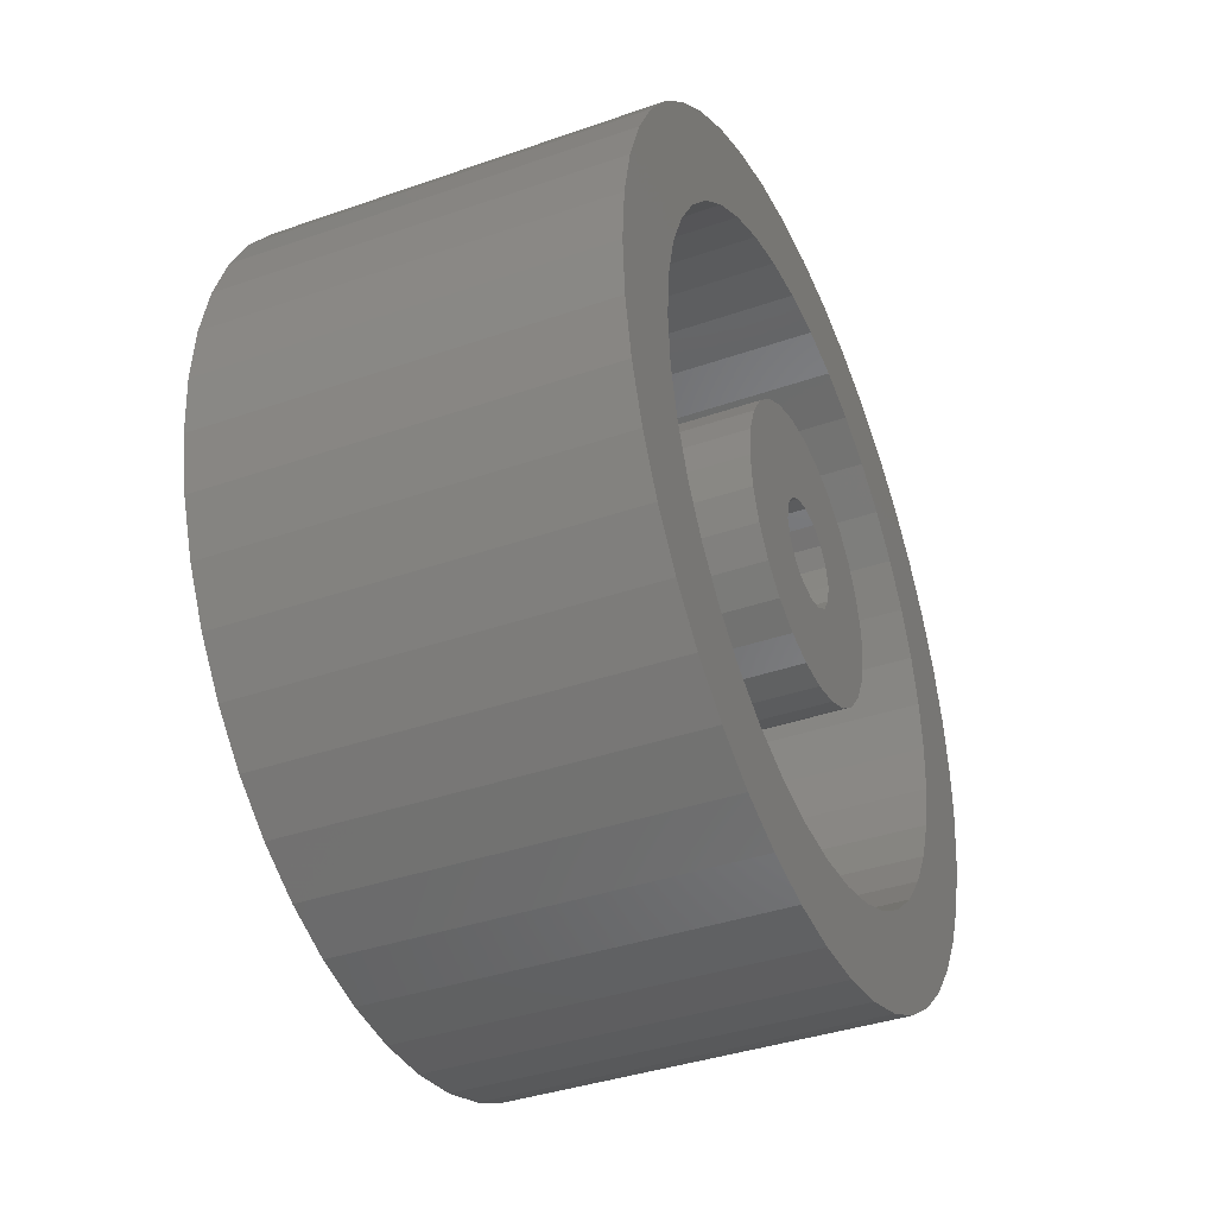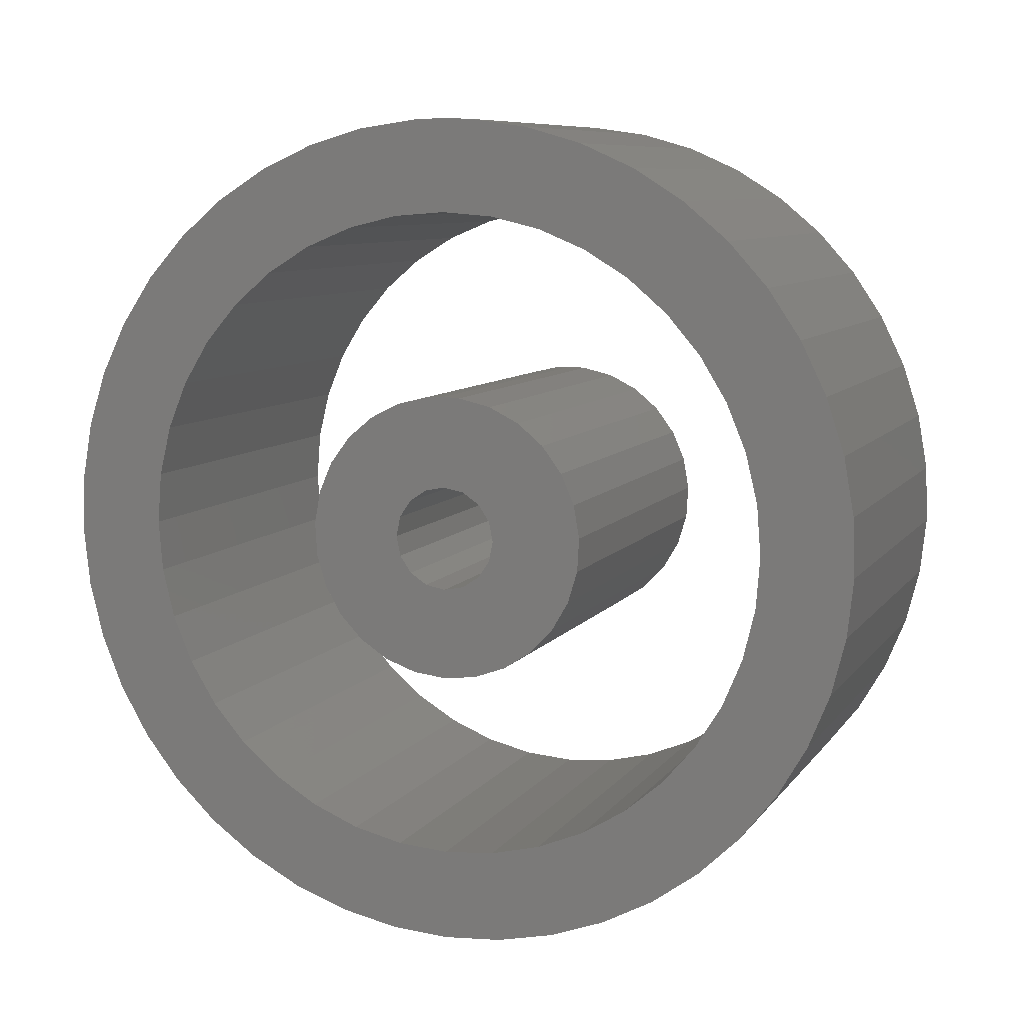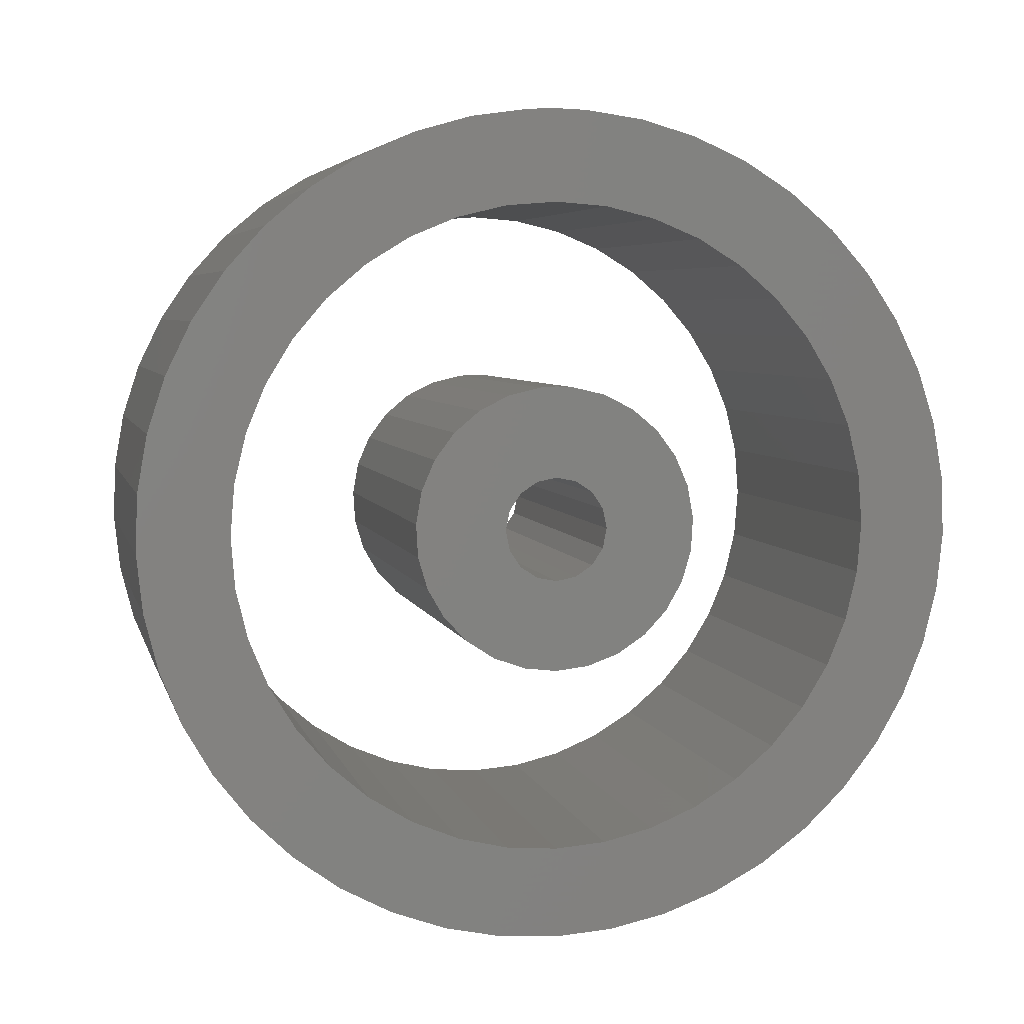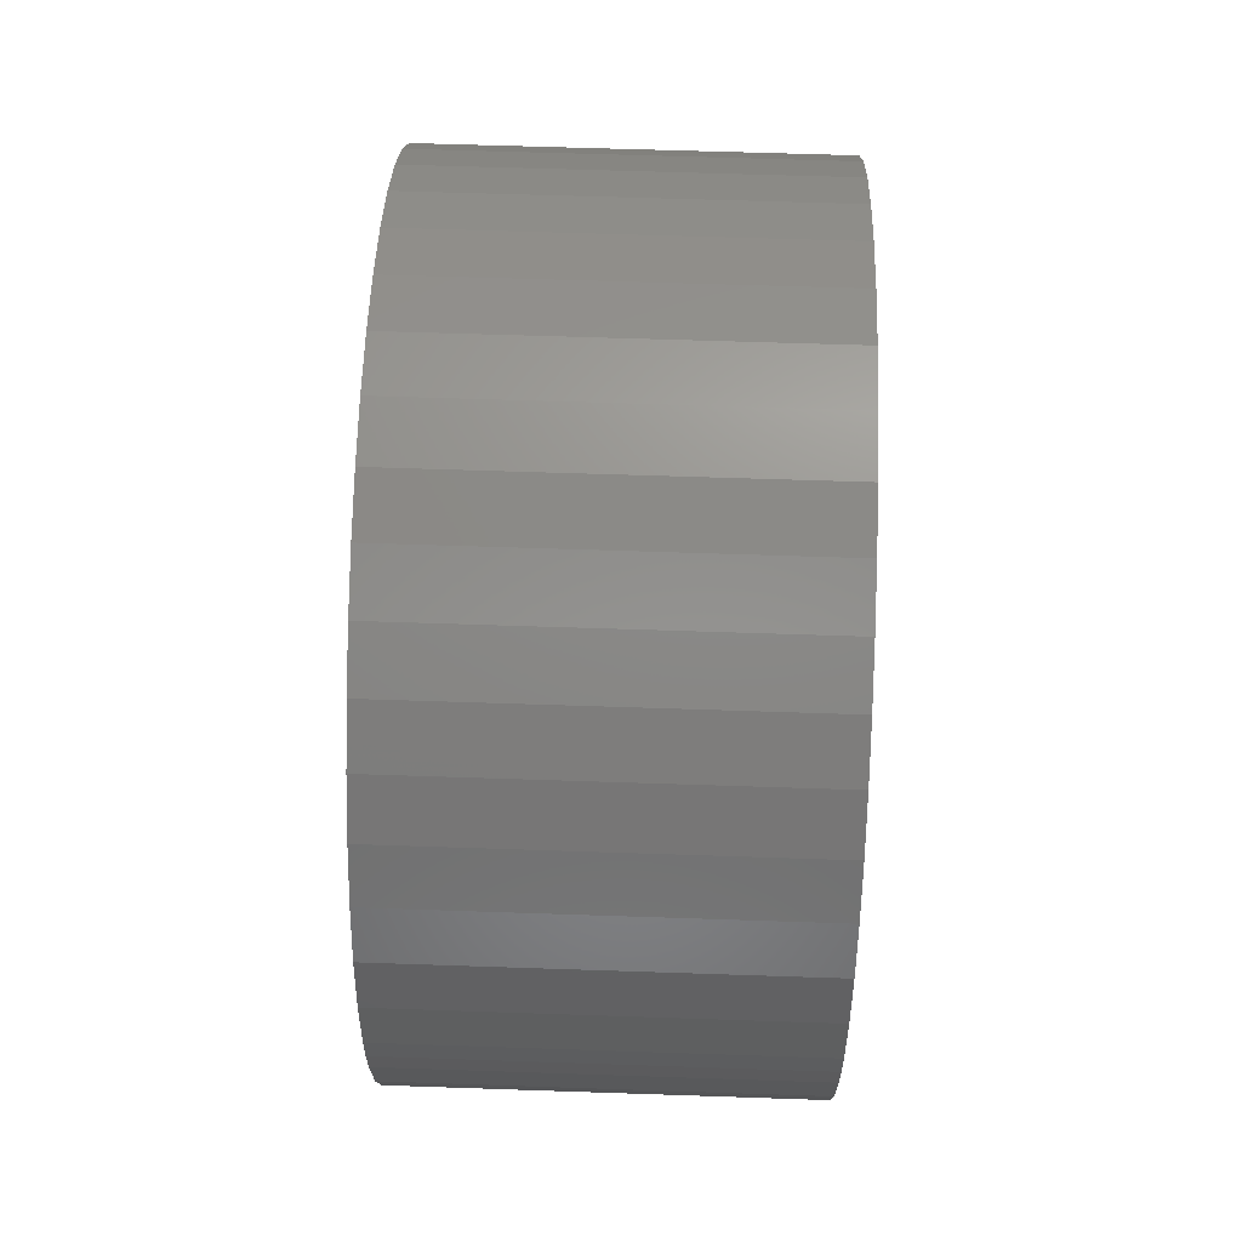
<metadata>
{"format":"stl","ext":"stl","renderer":"f3d","projection":"perspective","resolution":1024,"background":"white","views":[{"elev":-38.7,"azim":23.7,"up":"+Z"},{"elev":8.5,"azim":-69.6,"up":"+Y"},{"elev":5.3,"azim":76.8,"up":"+Y"},{"elev":60.8,"azim":-178.0,"up":"+Z"}]}
</metadata>
<code>
# stl→obj: 260 verts, 520 faces
v -3.427e-15 -141.7 32.72
v -3.469e-15 -142.5 42.5
v 75 -142.5 42.5
v -3.3e-15 -139.4 23.19
v 75 -141.7 32.72
v -3.091e-15 -135.7 14.13
v 75 -139.4 23.19
v -2.807e-15 -130.6 5.763
v 75 -135.7 14.13
v -2.453e-15 -124.2 -1.694
v 75 -130.6 5.763
v -2.039e-15 -116.7 -8.064
v 75 -124.2 -1.694
v -1.575e-15 -108.4 -13.19
v 75 -116.7 -8.064
v -1.072e-15 -99.31 -16.94
v 75 -108.4 -13.19
v -5.427e-16 -89.78 -19.23
v 75 -99.31 -16.94
v 6.373e-31 -80 -20
v 75 -89.78 -19.23
v 5.427e-16 -70.22 -19.23
v 75 -80 -20
v 1.072e-15 -60.69 -16.94
v 75 -70.22 -19.23
v 1.575e-15 -51.63 -13.19
v 75 -60.69 -16.94
v 2.039e-15 -43.26 -8.064
v 75 -51.63 -13.19
v 2.453e-15 -35.81 -1.694
v 75 -43.26 -8.064
v 2.807e-15 -29.44 5.763
v 75 -35.81 -1.694
v 3.091e-15 -24.31 14.13
v 75 -29.44 5.763
v 3.3e-15 -20.56 23.19
v 75 -24.31 14.13
v 3.427e-15 -18.27 32.72
v 75 -20.56 23.19
v 3.469e-15 -17.5 42.5
v 75 -18.27 32.72
v 3.427e-15 -18.27 52.28
v 75 -17.5 42.5
v 3.3e-15 -20.56 61.81
v 75 -18.27 52.28
v 3.091e-15 -24.31 70.87
v 75 -20.56 61.81
v 2.807e-15 -29.44 79.24
v 75 -24.31 70.87
v 2.453e-15 -35.81 86.69
v 75 -29.44 79.24
v 2.039e-15 -43.26 93.06
v 75 -35.81 86.69
v 1.575e-15 -51.63 98.19
v 75 -43.26 93.06
v 1.072e-15 -60.69 101.9
v 75 -51.63 98.19
v 5.427e-16 -70.22 104.2
v 75 -60.69 101.9
v -2.124e-31 -80 105
v 75 -70.22 104.2
v -5.427e-16 -89.78 104.2
v 75 -80 105
v -1.072e-15 -99.31 101.9
v 75 -89.78 104.2
v -1.575e-15 -108.4 98.19
v 75 -99.31 101.9
v -2.039e-15 -116.7 93.06
v 75 -108.4 98.19
v -2.453e-15 -124.2 86.69
v 75 -116.7 93.06
v -2.807e-15 -130.6 79.24
v 75 -124.2 86.69
v -3.091e-15 -135.7 70.87
v 75 -130.6 79.24
v -3.3e-15 -139.4 61.81
v 75 -135.7 70.87
v -3.427e-15 -141.7 52.28
v 75 -139.4 61.81
v 75 -141.7 52.28
v 75 -0.1949 48.08
v 75 -1.748 59.13
v 75 -4.825 69.86
v 75 -9.364 80.06
v 75 -15.28 89.52
v 75 -22.45 98.07
v 75 -30.75 105.5
v 75 -141.3 -8.923
v 75 -133.5 -16.95
v 75 0 42.5
v 75 -147.8 0.1065
v 75 -124.7 -23.82
v 75 -40 111.8
v 75 -50.03 116.7
v 75 -60.65 120.1
v 75 -71.64 122.1
v 75 -82.79 122.5
v 75 -93.89 121.3
v 75 -115.1 -29.4
v 75 -104.7 -33.58
v 75 -93.89 -36.28
v 75 -104.7 118.6
v 75 -115.1 114.4
v 75 -141.3 93.92
v 75 -82.79 -37.45
v 75 -71.64 -37.06
v 75 -60.65 -35.12
v 75 -50.03 -31.67
v 75 -40 -26.78
v 75 -30.75 -20.54
v 75 -22.45 -13.07
v 75 -15.28 -4.523
v 75 -9.364 4.942
v 75 -0.1949 36.92
v 75 -124.7 108.8
v 75 -133.5 102
v 75 -147.8 84.89
v 75 -153.1 75.04
v 75 -4.825 15.14
v 75 -1.748 25.87
v 75 -156.9 64.55
v 75 -159.2 31.37
v 75 -156.9 20.45
v 75 -153.1 9.961
v 75 -159.2 53.63
v 75 -160 42.5
v -4.441e-15 -160 42.5
v -4.398e-15 -159.2 53.63
v -4.269e-15 -156.9 64.55
v -4.057e-15 -153.1 75.04
v -3.766e-15 -147.8 84.89
v -3.402e-15 -141.3 93.92
v -2.972e-15 -133.5 102
v -2.483e-15 -124.7 108.8
v -1.947e-15 -115.1 114.4
v -1.372e-15 -104.7 118.6
v -7.712e-16 -93.89 121.3
v -1.55e-16 -82.79 122.5
v 4.642e-16 -71.64 122.1
v 1.074e-15 -60.65 120.1
v 1.664e-15 -50.03 116.7
v 2.22e-15 -40 111.8
v 2.734e-15 -30.75 105.5
v 3.195e-15 -22.45 98.07
v 3.593e-15 -15.28 89.52
v 3.921e-15 -9.364 80.06
v 4.173e-15 -4.825 69.86
v 4.344e-15 -1.748 59.13
v 4.441e-15 0 42.5
v 4.43e-15 -0.1949 36.92
v 4.344e-15 -1.748 25.87
v 4.173e-15 -4.825 15.14
v 3.921e-15 -9.364 4.942
v 3.593e-15 -15.28 -4.523
v 3.195e-15 -22.45 -13.07
v 2.734e-15 -30.75 -20.54
v 2.22e-15 -40 -26.78
v 1.664e-15 -50.03 -31.67
v 1.074e-15 -60.65 -35.12
v 4.642e-16 -71.64 -37.06
v -1.55e-16 -82.79 -37.45
v -7.712e-16 -93.89 -36.28
v -1.372e-15 -104.7 -33.58
v -1.947e-15 -115.1 -29.4
v -2.483e-15 -124.7 -23.82
v -2.972e-15 -133.5 -16.95
v -3.402e-15 -141.3 -8.923
v -3.766e-15 -147.8 0.1065
v -4.057e-15 -153.1 9.961
v -4.269e-15 -156.9 20.45
v -4.398e-15 -159.2 31.37
v 4.43e-15 -0.1949 48.08
v -5.129e-16 -89.24 38.67
v -5.551e-16 -90 42.5
v 75 -90 42.5
v -3.925e-16 -87.07 35.43
v 75 -89.24 38.67
v -2.124e-16 -83.83 33.26
v 75 -87.07 35.43
v 1.02e-31 -80 32.5
v 75 -83.83 33.26
v 2.124e-16 -76.17 33.26
v 75 -80 32.5
v 3.925e-16 -72.93 35.43
v 75 -76.17 33.26
v 5.129e-16 -70.76 38.67
v 75 -72.93 35.43
v 5.551e-16 -70 42.5
v 75 -70.76 38.67
v 5.129e-16 -70.76 46.33
v 75 -70 42.5
v 3.925e-16 -72.93 49.57
v 75 -70.76 46.33
v 2.124e-16 -76.17 51.74
v 75 -72.93 49.57
v 8.927e-32 -80 52.5
v 75 -76.17 51.74
v -2.124e-16 -83.83 51.74
v 75 -80 52.5
v -3.925e-16 -87.07 49.57
v 75 -83.83 51.74
v -5.129e-16 -89.24 46.33
v 75 -87.07 49.57
v 75 -89.24 46.33
v 75 -106.8 36.16
v 75 -106.8 48.84
v 75 -107.5 42.5
v 75 -101.1 24.82
v 75 -96.42 20.44
v 75 -90.89 17.25
v 75 -57.02 57.61
v 75 -61.13 62.5
v 75 -66.25 66.32
v 75 -101.1 60.18
v 75 -104.6 54.84
v 75 -104.6 30.16
v 75 -52.69 45.69
v 75 -54.16 51.91
v 75 -84.78 15.42
v 75 -57.02 27.39
v 75 -52.69 39.31
v 75 -52.5 42.5
v 75 -72.11 68.84
v 75 -84.78 69.58
v 75 -90.89 67.75
v 75 -96.42 64.56
v 75 -66.25 18.68
v 75 -61.13 22.5
v 75 -54.16 33.09
v 75 -78.4 69.95
v 75 -78.4 15.05
v 75 -72.11 16.16
v -1.527e-15 -107.5 42.5
v -1.485e-15 -106.8 48.84
v -1.364e-15 -104.6 54.84
v -1.169e-15 -101.1 60.18
v -9.116e-16 -96.42 64.56
v -6.046e-16 -90.89 67.75
v -2.651e-16 -84.78 69.58
v 8.876e-17 -78.4 69.95
v 4.378e-16 -72.11 68.84
v 7.633e-16 -66.25 66.32
v 1.048e-15 -61.13 62.5
v 1.275e-15 -57.02 57.61
v 1.434e-15 -54.16 51.91
v 1.527e-15 -52.5 42.5
v 1.516e-15 -52.69 39.31
v 1.434e-15 -54.16 33.09
v 1.275e-15 -57.02 27.39
v 1.048e-15 -61.13 22.5
v 7.633e-16 -66.25 18.68
v 4.378e-16 -72.11 16.16
v 8.876e-17 -78.4 15.05
v -2.651e-16 -84.78 15.42
v -6.046e-16 -90.89 17.25
v -9.116e-16 -96.42 20.44
v -1.169e-15 -101.1 24.82
v -1.364e-15 -104.6 30.16
v -1.485e-15 -106.8 36.16
v 1.516e-15 -52.69 45.69
f 1 2 3
f 4 1 5
f 6 4 7
f 8 6 9
f 10 8 11
f 12 10 13
f 14 12 15
f 16 14 17
f 18 16 19
f 20 18 21
f 22 20 23
f 24 22 25
f 26 24 27
f 28 26 29
f 30 28 31
f 32 30 33
f 34 32 35
f 36 34 37
f 38 36 39
f 40 38 41
f 42 40 43
f 44 42 45
f 46 44 47
f 48 46 49
f 50 48 51
f 52 50 53
f 54 52 55
f 56 54 57
f 58 56 59
f 60 58 61
f 62 60 63
f 64 62 65
f 66 64 67
f 68 66 69
f 70 68 71
f 72 70 73
f 74 72 75
f 76 74 77
f 78 76 79
f 2 78 80
f 80 3 2
f 79 80 78
f 77 79 76
f 75 77 74
f 73 75 72
f 71 73 70
f 69 71 68
f 67 69 66
f 65 67 64
f 63 65 62
f 61 63 60
f 59 61 58
f 57 59 56
f 55 57 54
f 53 55 52
f 51 53 50
f 49 51 48
f 47 49 46
f 45 47 44
f 43 45 42
f 41 43 40
f 39 41 38
f 37 39 36
f 35 37 34
f 33 35 32
f 31 33 30
f 29 31 28
f 27 29 26
f 25 27 24
f 23 25 22
f 21 23 20
f 19 21 18
f 17 19 16
f 15 17 14
f 13 15 12
f 11 13 10
f 9 11 8
f 7 9 6
f 5 7 4
f 3 5 1
f 81 82 45
f 83 84 49
f 84 85 51
f 86 53 51
f 87 55 53
f 88 89 13
f 43 90 81
f 82 83 47
f 51 49 84
f 53 86 87
f 11 91 88
f 89 92 15
f 47 45 82
f 51 85 86
f 93 57 55
f 94 59 57
f 95 96 61
f 96 97 63
f 97 98 65
f 15 13 89
f 92 99 17
f 99 100 19
f 101 21 19
f 49 47 83
f 57 93 94
f 59 94 95
f 65 63 97
f 17 15 92
f 19 100 101
f 55 87 93
f 63 61 96
f 98 102 67
f 103 69 67
f 104 75 73
f 19 17 99
f 105 23 21
f 106 25 23
f 107 27 25
f 108 109 29
f 109 110 31
f 110 111 33
f 111 112 35
f 113 37 35
f 114 43 41
f 61 59 95
f 67 102 103
f 115 71 69
f 116 73 71
f 73 116 104
f 117 118 77
f 21 101 105
f 25 106 107
f 27 107 108
f 33 31 110
f 35 112 113
f 119 39 37
f 120 41 39
f 41 120 114
f 67 65 98
f 71 115 116
f 77 75 117
f 118 121 79
f 122 5 3
f 123 7 5
f 124 9 7
f 91 11 9
f 23 105 106
f 31 29 109
f 37 113 119
f 114 90 43
f 69 103 115
f 79 77 118
f 121 125 80
f 125 126 3
f 5 122 123
f 9 124 91
f 29 27 108
f 39 119 120
f 104 117 75
f 3 80 125
f 7 123 124
f 35 33 111
f 80 79 121
f 13 11 88
f 3 126 122
f 45 43 81
f 127 126 125
f 128 125 121
f 129 121 118
f 130 118 117
f 131 117 104
f 132 104 116
f 133 116 115
f 134 115 103
f 135 103 102
f 136 102 98
f 137 98 97
f 138 97 96
f 139 96 95
f 140 95 94
f 141 94 93
f 142 93 87
f 143 87 86
f 144 86 85
f 145 85 84
f 146 84 83
f 147 83 82
f 148 82 81
f 81 90 149
f 114 150 149
f 149 90 114
f 150 114 120
f 151 120 119
f 152 119 113
f 153 113 112
f 154 112 111
f 155 111 110
f 156 110 109
f 157 109 108
f 158 108 107
f 159 107 106
f 160 106 105
f 161 105 101
f 162 101 100
f 163 100 99
f 164 99 92
f 165 92 89
f 166 89 88
f 167 88 91
f 168 91 124
f 169 124 123
f 170 123 122
f 171 122 126
f 126 127 171
f 122 171 170
f 123 170 169
f 124 169 168
f 91 168 167
f 88 167 166
f 89 166 165
f 92 165 164
f 99 164 163
f 100 163 162
f 101 162 161
f 105 161 160
f 106 160 159
f 107 159 158
f 108 158 157
f 109 157 156
f 110 156 155
f 111 155 154
f 112 154 153
f 113 153 152
f 119 152 151
f 120 151 150
f 149 172 81
f 81 172 148
f 82 148 147
f 83 147 146
f 84 146 145
f 85 145 144
f 86 144 143
f 87 143 142
f 93 142 141
f 94 141 140
f 95 140 139
f 96 139 138
f 97 138 137
f 98 137 136
f 102 136 135
f 103 135 134
f 115 134 133
f 116 133 132
f 104 132 131
f 117 131 130
f 118 130 129
f 121 129 128
f 125 128 127
f 172 40 42
f 143 144 50
f 144 145 48
f 146 46 48
f 147 44 46
f 148 42 44
f 42 148 172
f 150 151 38
f 159 160 22
f 160 161 20
f 141 142 54
f 142 143 52
f 48 50 144
f 46 146 147
f 172 149 40
f 40 149 150
f 20 22 160
f 161 162 18
f 162 163 16
f 164 14 16
f 52 54 142
f 48 145 146
f 38 40 150
f 151 152 36
f 153 154 32
f 155 30 32
f 18 20 161
f 16 163 164
f 167 8 10
f 130 74 76
f 131 72 74
f 132 133 70
f 138 60 62
f 139 58 60
f 140 56 58
f 50 52 143
f 36 38 151
f 152 153 34
f 32 154 155
f 156 28 30
f 157 26 28
f 158 24 26
f 16 18 162
f 165 12 14
f 166 10 12
f 10 166 167
f 74 130 131
f 72 131 132
f 133 134 68
f 134 135 66
f 60 138 139
f 58 139 140
f 44 147 148
f 32 34 153
f 28 156 157
f 26 157 158
f 14 164 165
f 167 168 8
f 70 72 132
f 66 68 134
f 135 136 64
f 137 62 64
f 140 141 56
f 34 36 152
f 158 159 24
f 12 165 166
f 68 70 133
f 64 136 137
f 54 56 141
f 22 24 159
f 64 66 135
f 30 155 156
f 168 169 6
f 169 170 4
f 62 137 138
f 4 6 169
f 170 171 1
f 171 127 2
f 128 78 2
f 129 76 78
f 6 8 168
f 2 1 171
f 78 128 129
f 1 4 170
f 76 129 130
f 2 127 128
f 173 174 175
f 176 173 177
f 178 176 179
f 180 178 181
f 182 180 183
f 184 182 185
f 186 184 187
f 188 186 189
f 190 188 191
f 192 190 193
f 194 192 195
f 196 194 197
f 198 196 199
f 200 198 201
f 202 200 203
f 174 202 204
f 204 175 174
f 203 204 202
f 201 203 200
f 199 201 198
f 197 199 196
f 195 197 194
f 193 195 192
f 191 193 190
f 189 191 188
f 187 189 186
f 185 187 184
f 183 185 182
f 181 183 180
f 179 181 178
f 177 179 176
f 175 177 173
f 205 177 175
f 206 207 175
f 175 207 205
f 208 179 177
f 209 210 181
f 211 212 195
f 213 197 195
f 214 215 204
f 204 215 206
f 177 216 208
f 179 208 209
f 217 218 193
f 193 218 211
f 195 212 213
f 175 204 206
f 181 179 209
f 219 183 181
f 220 189 187
f 221 191 189
f 191 222 217
f 213 223 197
f 224 225 201
f 226 203 201
f 205 216 177
f 181 210 219
f 227 228 187
f 187 228 220
f 189 229 221
f 195 193 211
f 223 230 199
f 199 230 224
f 201 225 226
f 219 231 183
f 232 185 183
f 185 232 227
f 221 222 191
f 199 197 223
f 226 214 203
f 183 231 232
f 220 229 189
f 201 199 224
f 187 185 227
f 204 203 214
f 193 191 217
f 233 207 206
f 234 206 215
f 235 215 214
f 236 214 226
f 237 226 225
f 238 225 224
f 239 224 230
f 240 230 223
f 241 223 213
f 242 213 212
f 243 212 211
f 244 211 218
f 245 218 217
f 217 222 246
f 221 247 246
f 246 222 221
f 247 221 229
f 248 229 220
f 249 220 228
f 250 228 227
f 251 227 232
f 252 232 231
f 253 231 219
f 254 219 210
f 255 210 209
f 256 209 208
f 257 208 216
f 258 216 205
f 259 205 207
f 207 233 259
f 205 259 258
f 216 258 257
f 208 257 256
f 209 256 255
f 210 255 254
f 219 254 253
f 231 253 252
f 232 252 251
f 227 251 250
f 228 250 249
f 220 249 248
f 229 248 247
f 246 260 217
f 217 260 245
f 218 245 244
f 211 244 243
f 212 243 242
f 213 242 241
f 223 241 240
f 230 240 239
f 224 239 238
f 225 238 237
f 226 237 236
f 214 236 235
f 215 235 234
f 206 234 233
f 242 243 192
f 244 190 192
f 194 241 242
f 192 243 244
f 260 188 190
f 247 248 186
f 249 250 184
f 237 238 198
f 239 196 198
f 244 245 190
f 190 245 260
f 188 246 247
f 186 248 249
f 200 236 237
f 198 238 239
f 260 246 188
f 184 186 249
f 251 182 184
f 239 240 196
f 241 194 196
f 186 188 247
f 184 250 251
f 196 240 241
f 251 252 182
f 259 233 174
f 192 194 242
f 252 253 180
f 254 255 178
f 256 176 178
f 257 258 173
f 173 258 259
f 234 202 174
f 180 182 252
f 180 253 254
f 178 255 256
f 174 173 259
f 174 233 234
f 236 200 202
f 178 180 254
f 173 176 257
f 202 235 236
f 256 257 176
f 198 200 237
f 234 235 202

</code>
